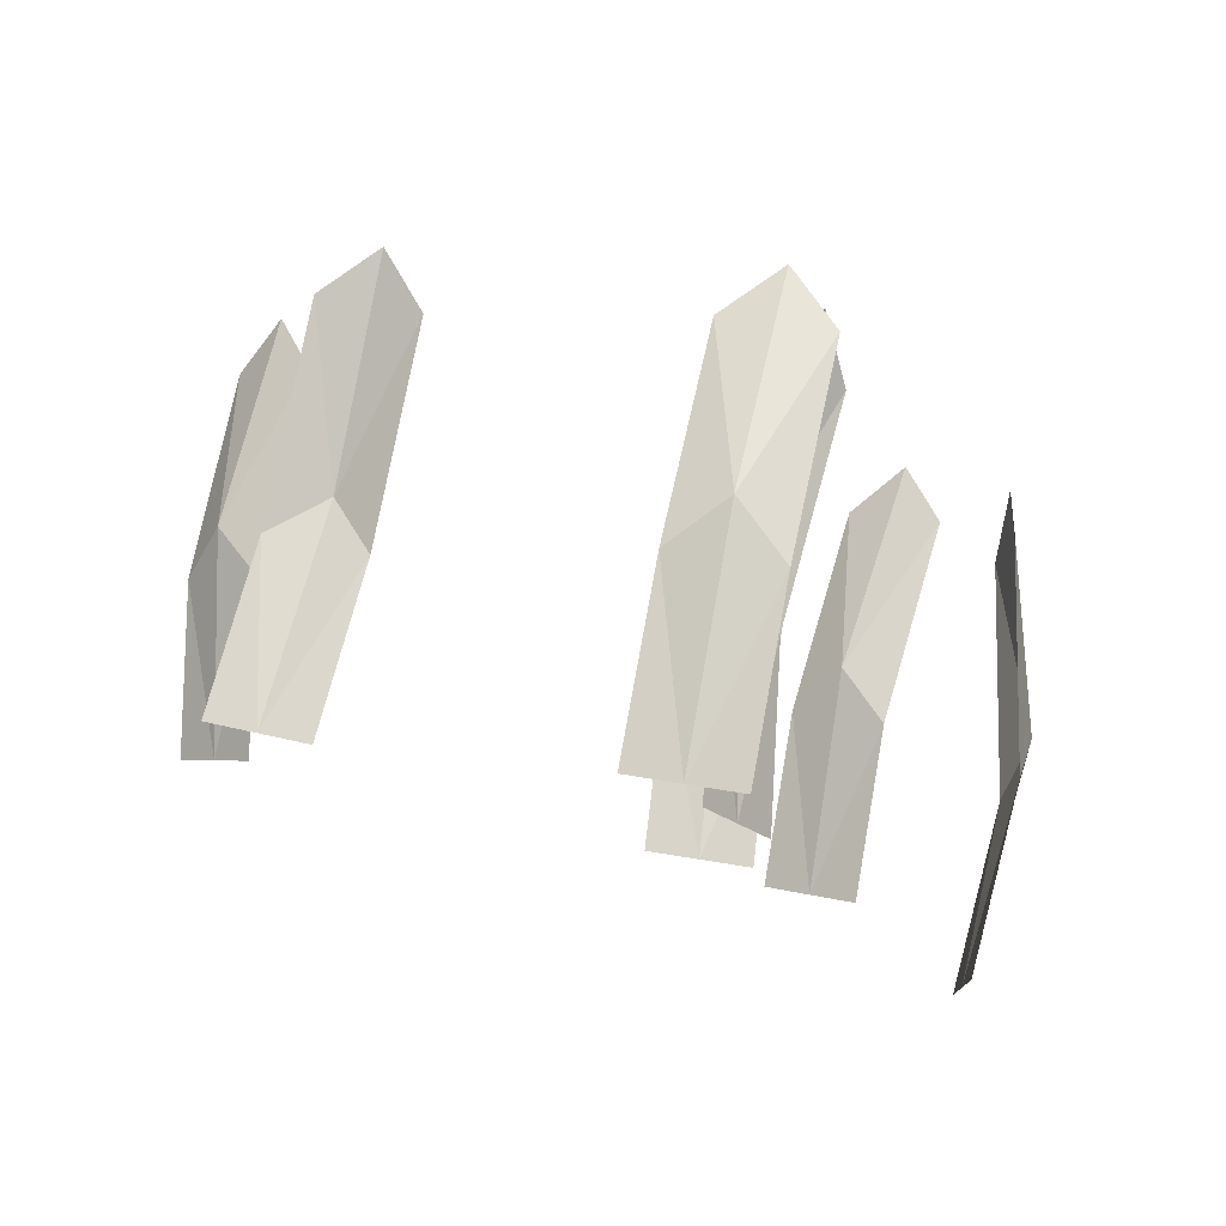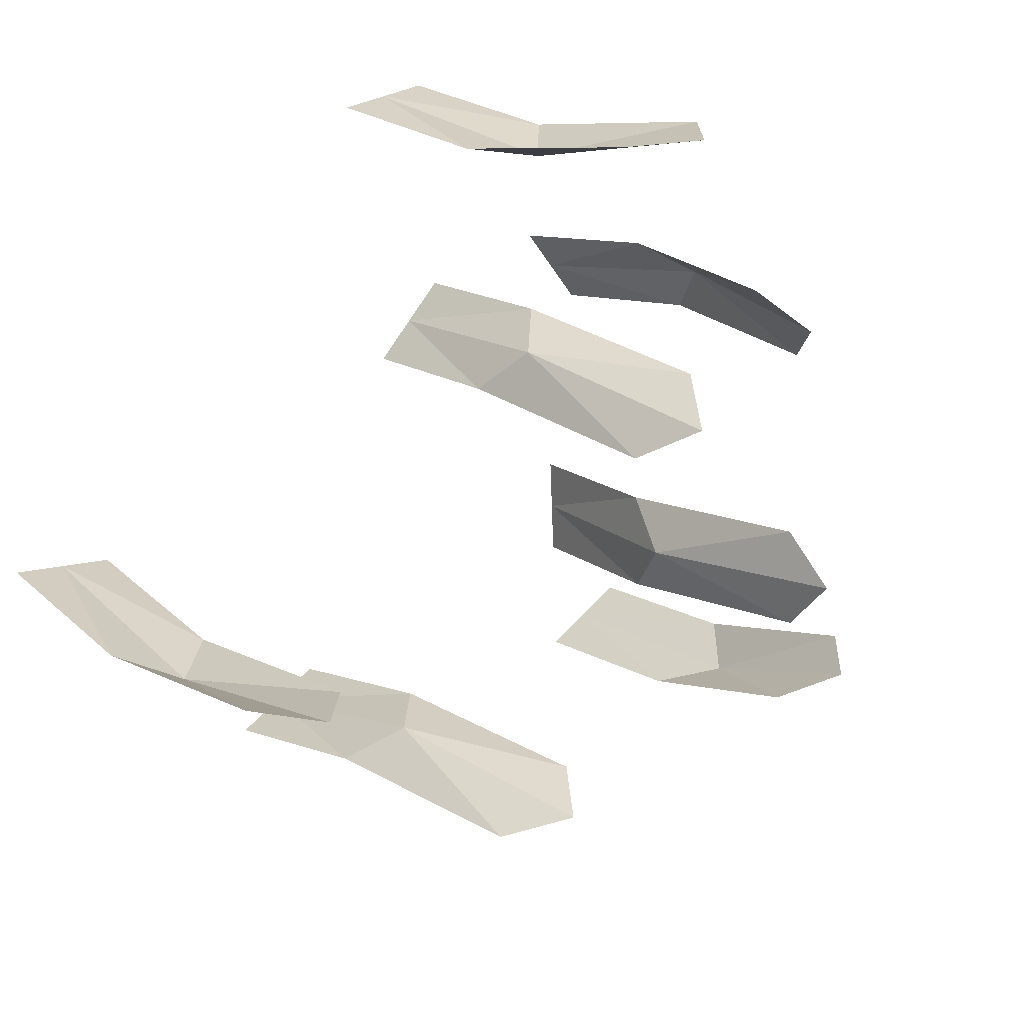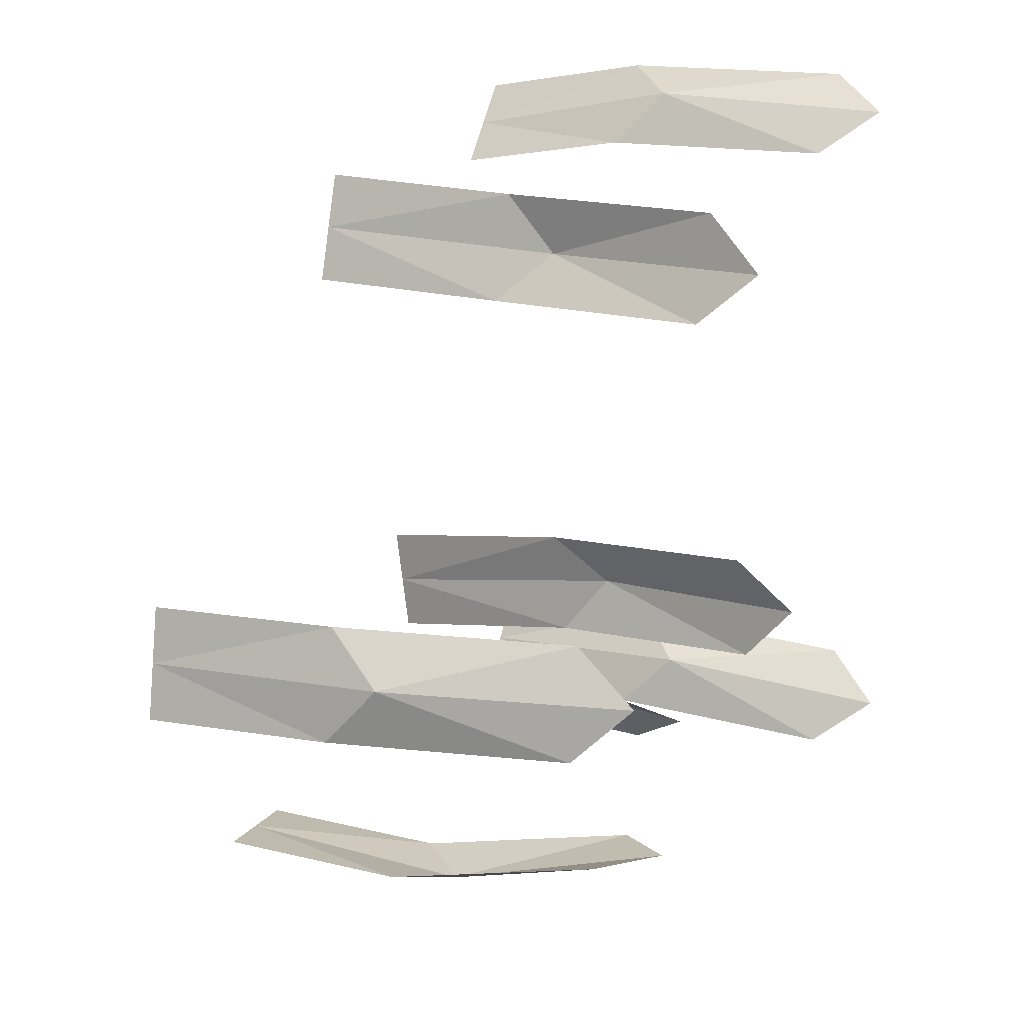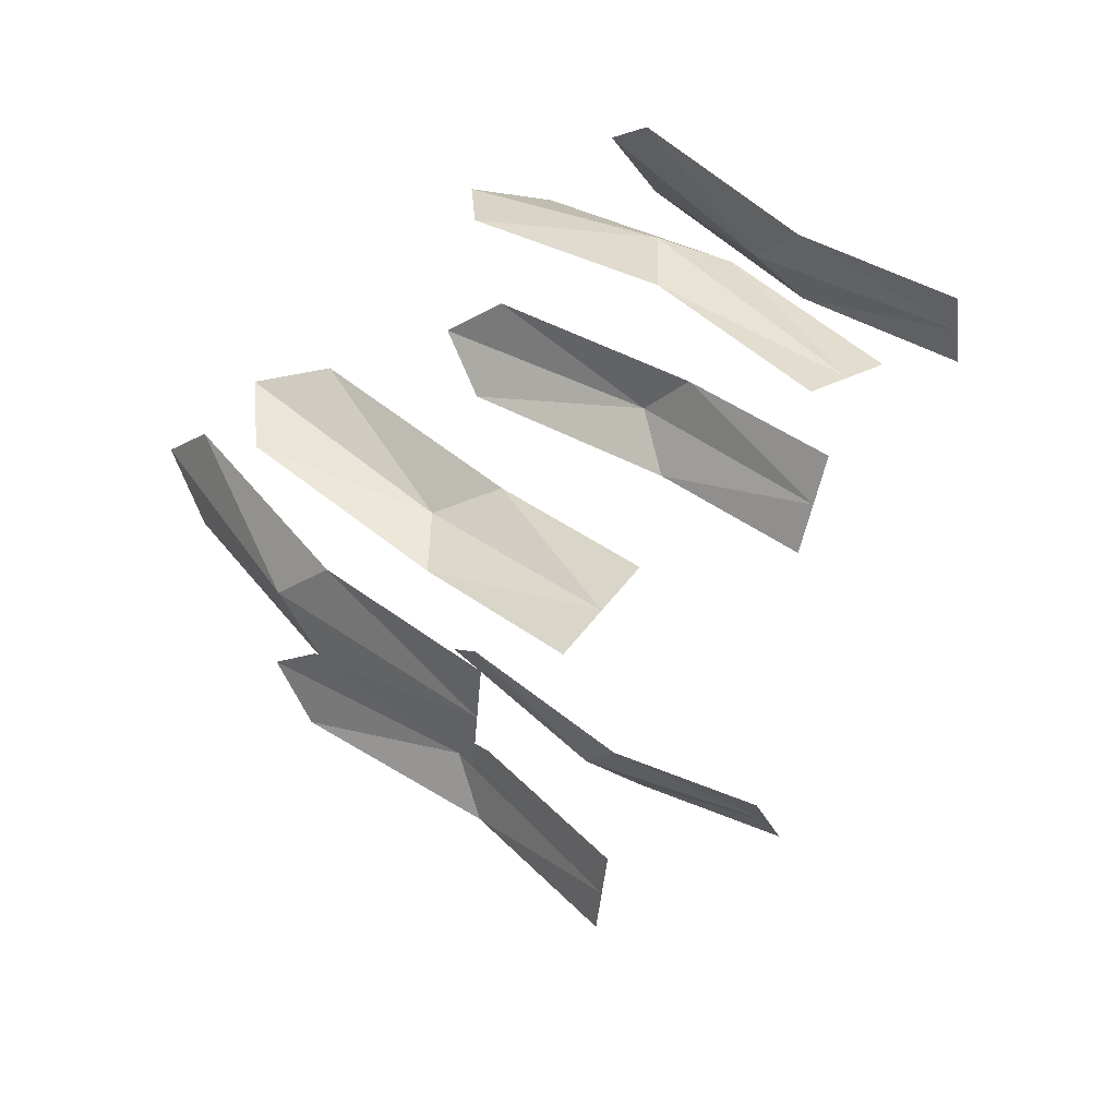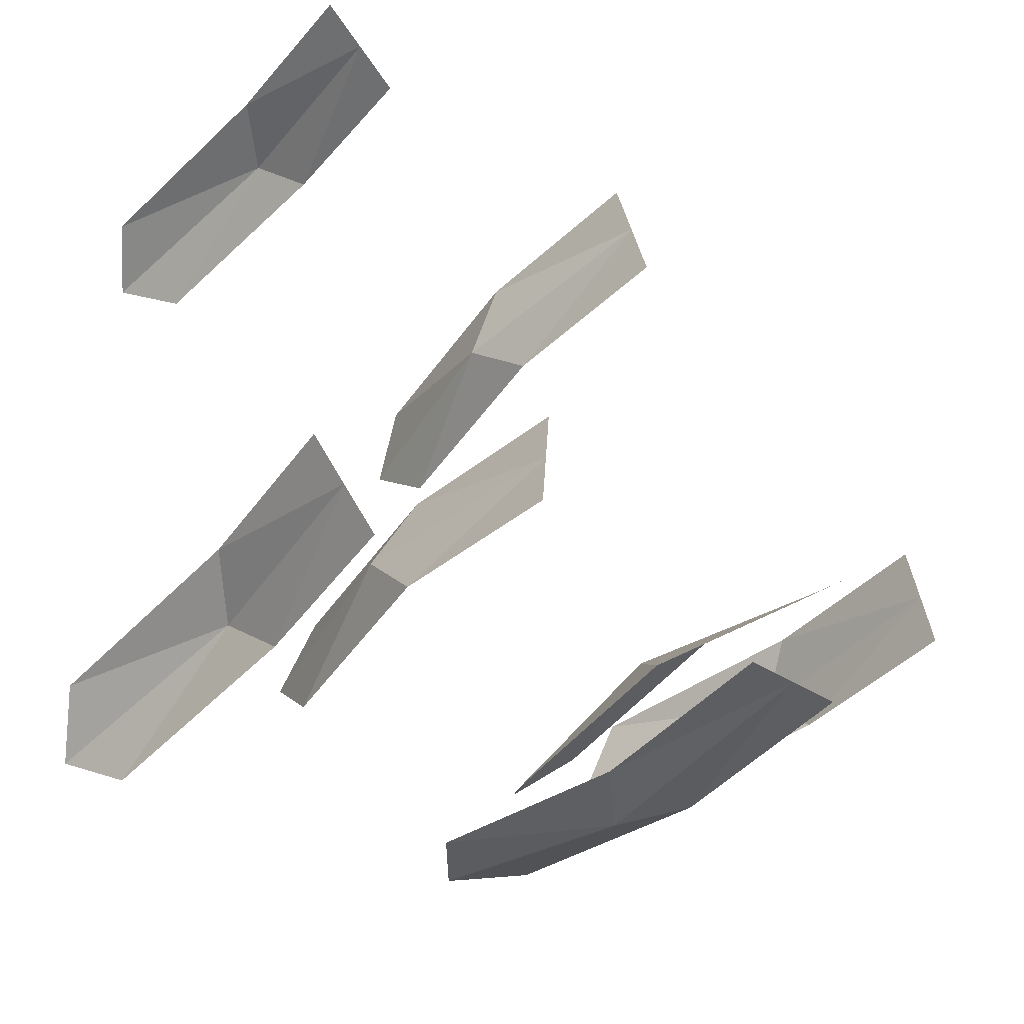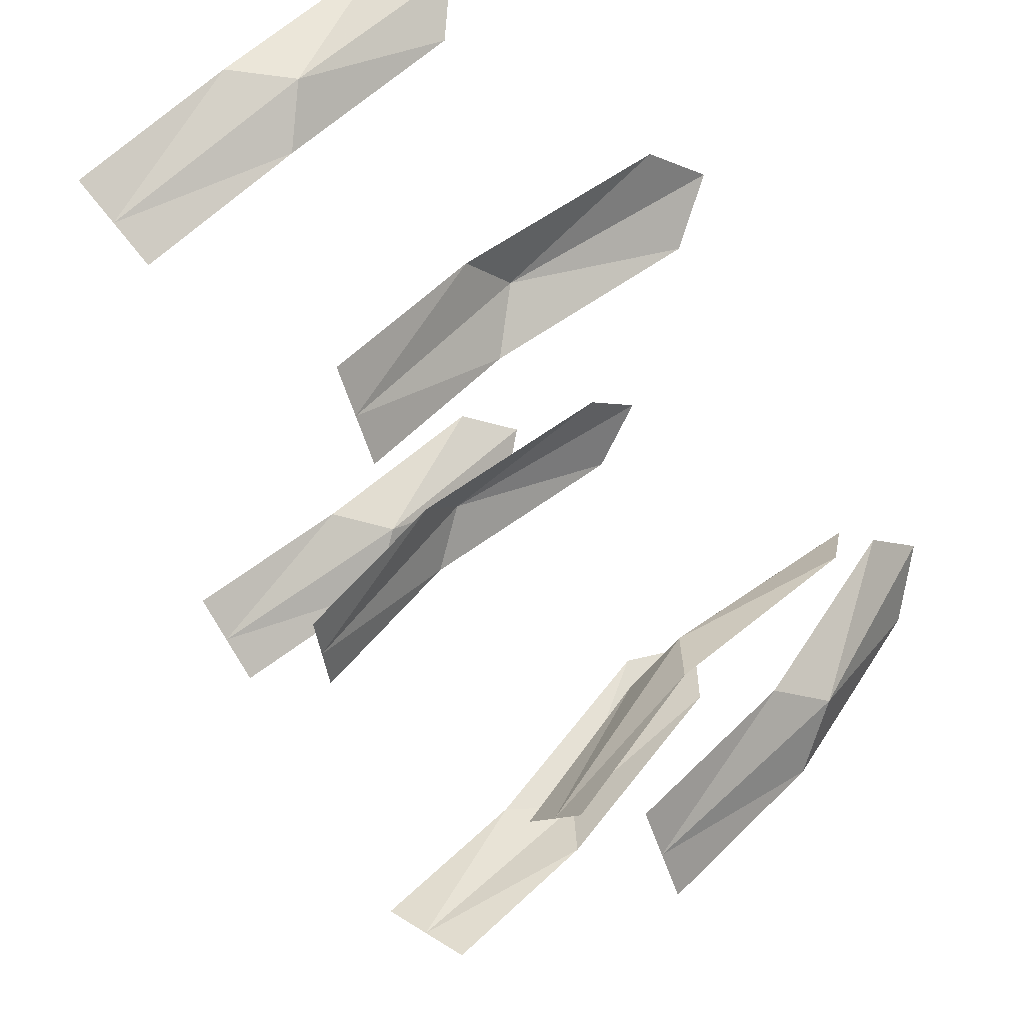
<metadata>
{"format":"obj","ext":"obj","renderer":"f3d","projection":"perspective","resolution":1024,"background":"white","views":[{"elev":-62.5,"azim":70.1,"up":"+Y"},{"elev":74.0,"azim":25.4,"up":"+Y"},{"elev":25.1,"azim":62.1,"up":"+Z"},{"elev":-63.8,"azim":158.1,"up":"+Y"},{"elev":-49.3,"azim":-90.9,"up":"+Z"},{"elev":46.5,"azim":-7.2,"up":"+Z"}]}
</metadata>
<code>
o Plane.040
v -14.94 9.112 -12.66
v -15.37 8.8 -12.73
v -14.92 9.12 -12.8
v -15.36 8.808 -12.87
v -14.87 9.159 -12.72
v -15.2 8.968 -12.7
v -15.36 8.804 -12.8
v -15.18 8.976 -12.84
v -15.15 9.027 -12.76
v -14.9 8.924 -13.02
v -15.3 8.562 -13.1
v -14.81 8.818 -13
v -15.21 8.457 -13.07
v -14.8 8.921 -13
v -15.11 8.723 -13.1
v -15.25 8.51 -13.08
v -15.02 8.618 -13.07
v -15.02 8.713 -13.09
v -14.58 8.653 -12.67
v -14.95 8.257 -12.69
v -14.63 8.684 -12.54
v -15 8.289 -12.56
v -14.55 8.723 -12.6
v -14.77 8.413 -12.67
v -14.97 8.273 -12.62
v -14.81 8.444 -12.54
v -14.73 8.463 -12.59
v -15.12 9.339 -12.16
v -15.55 9.014 -12.24
v -15.2 9.423 -12.08
v -15.62 9.097 -12.16
v -15.1 9.426 -12.11
v -15.35 9.141 -12.18
v -15.59 9.055 -12.2
v -15.43 9.225 -12.09
v -15.33 9.212 -12.11
v -14.65 8.745 -12.63
v -15.06 8.388 -12.68
v -14.71 8.822 -12.74
v -15.11 8.464 -12.78
v -14.63 8.833 -12.68
v -14.9 8.566 -12.64
v -15.09 8.426 -12.73
v -14.95 8.642 -12.74
v -14.89 8.659 -12.67
v -14.89 9.018 -12.12
v -15.32 8.695 -12.15
v -14.85 8.978 -12.26
v -15.28 8.655 -12.28
v -14.81 9.042 -12.19
v -15.14 8.865 -12.15
v -15.3 8.675 -12.21
v -15.11 8.825 -12.28
v -15.08 8.9 -12.22
v -15.04 9.327 -13.05
v -15.47 9.003 -13.07
v -15.1 9.399 -12.94
v -15.53 9.076 -12.97
v -15.01 9.407 -12.99
v -15.26 9.128 -13.04
v -15.5 9.04 -13.02
v -15.32 9.2 -12.94
v -15.23 9.191 -12.97
f 7 8 9
f 9 3 5
f 1 9 5
f 6 7 9
f 16 17 18
f 18 12 14
f 10 18 14
f 15 16 18
f 25 26 27
f 27 21 23
f 19 27 23
f 24 25 27
f 34 35 36
f 36 30 32
f 28 36 32
f 33 34 36
f 43 44 45
f 45 39 41
f 37 45 41
f 42 43 45
f 52 53 54
f 54 48 50
f 46 54 50
f 51 52 54
f 61 62 63
f 63 57 59
f 55 63 59
f 60 61 63
f 7 4 8
f 9 8 3
f 1 6 9
f 6 2 7
f 16 13 17
f 18 17 12
f 10 15 18
f 15 11 16
f 25 22 26
f 27 26 21
f 19 24 27
f 24 20 25
f 34 31 35
f 36 35 30
f 28 33 36
f 33 29 34
f 43 40 44
f 45 44 39
f 37 42 45
f 42 38 43
f 52 49 53
f 54 53 48
f 46 51 54
f 51 47 52
f 61 58 62
f 63 62 57
f 55 60 63
f 60 56 61

</code>
